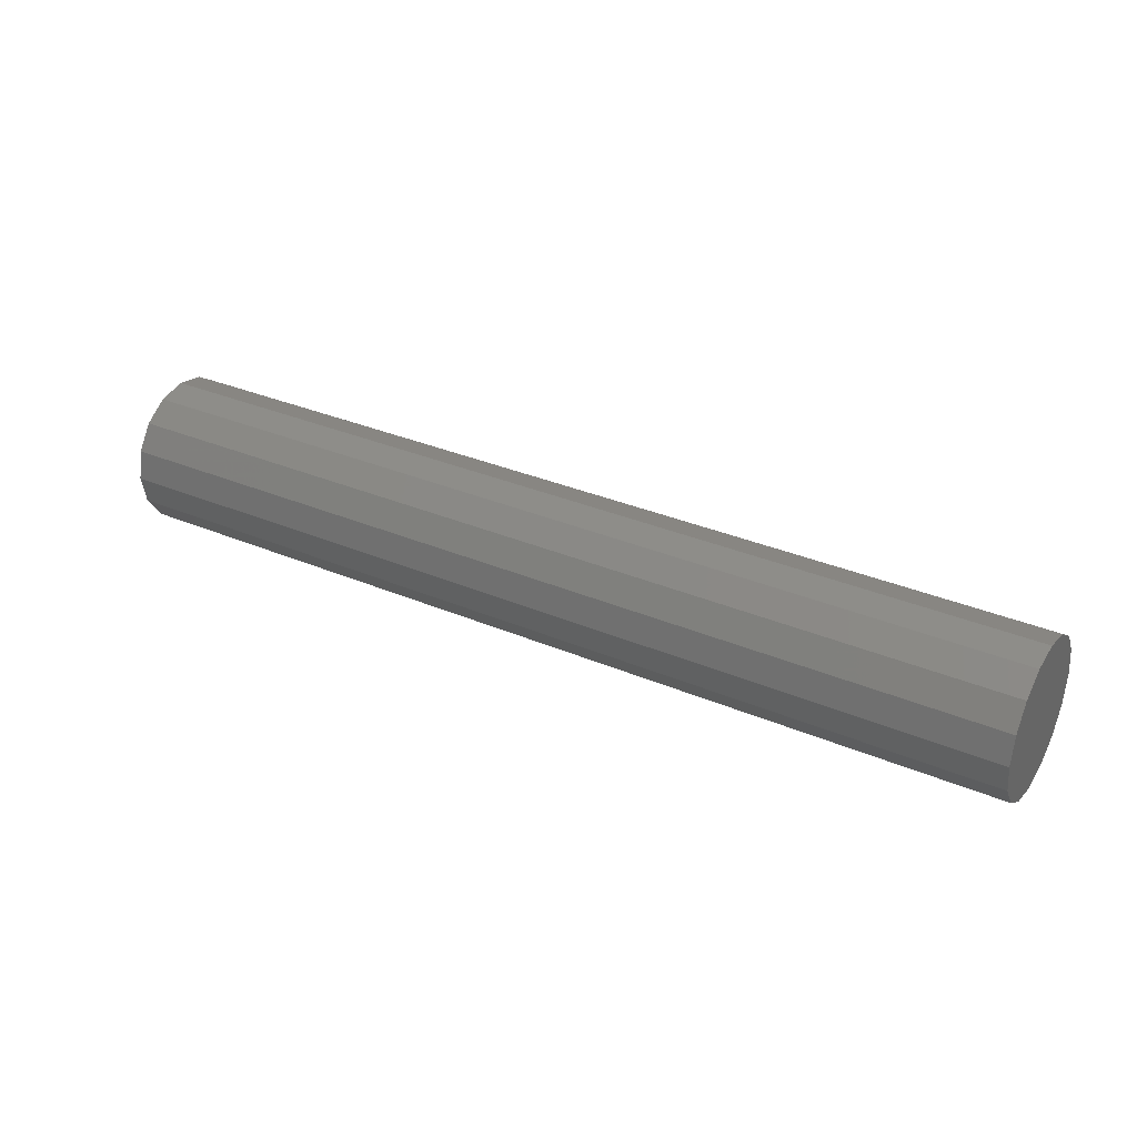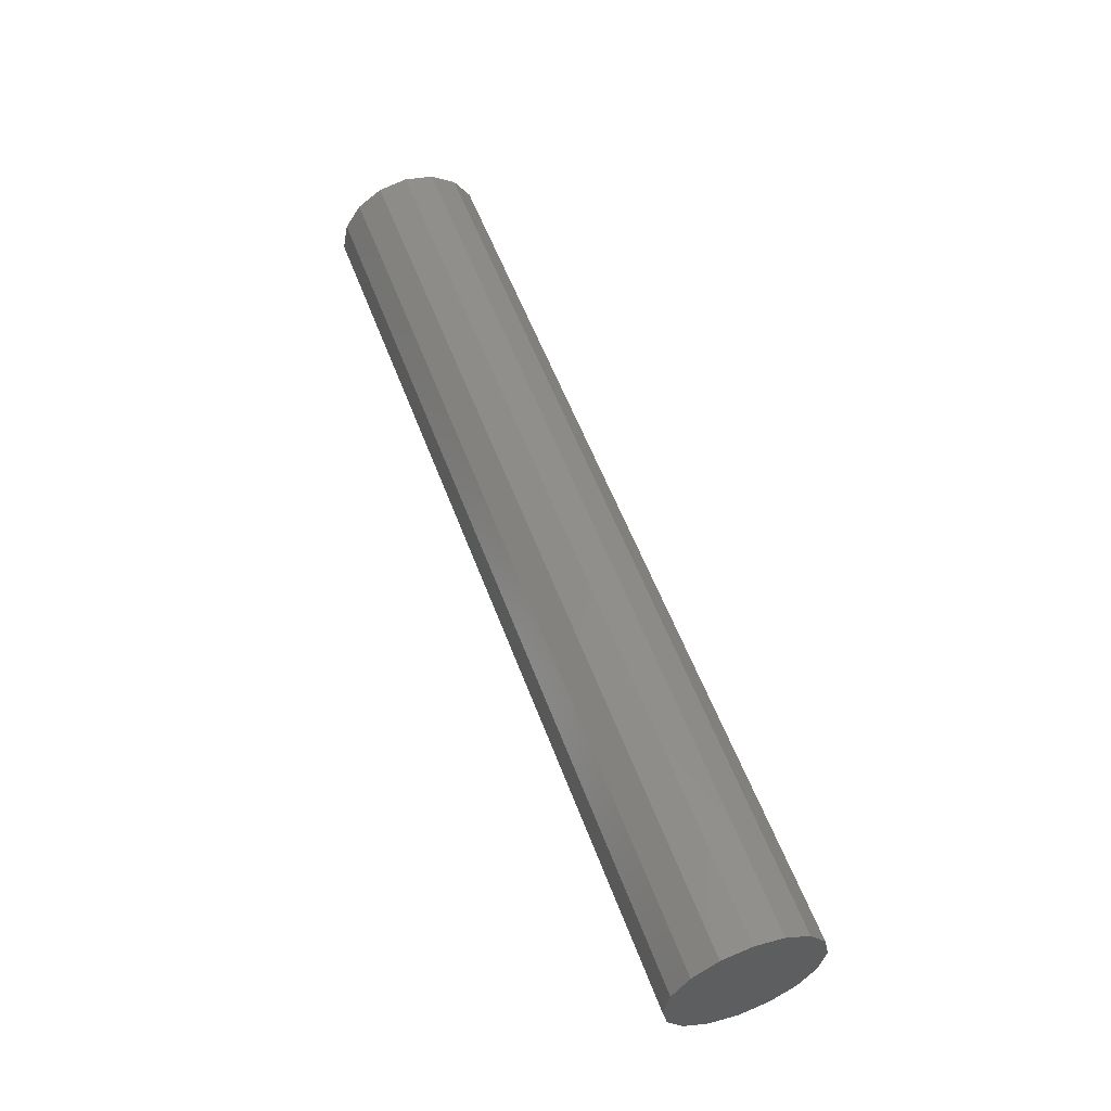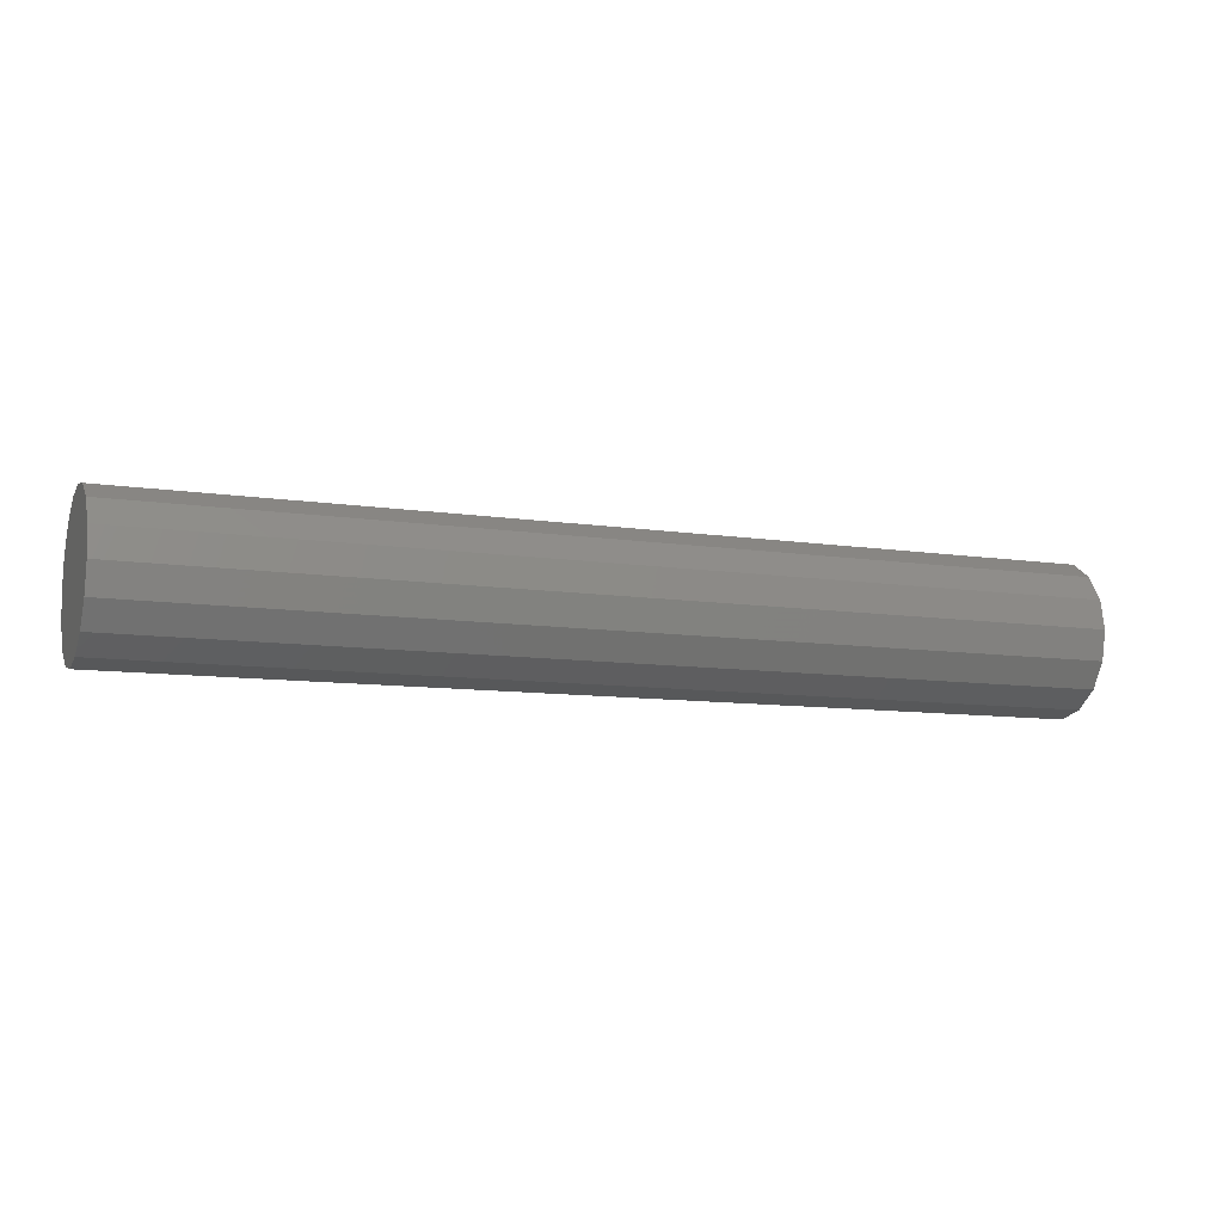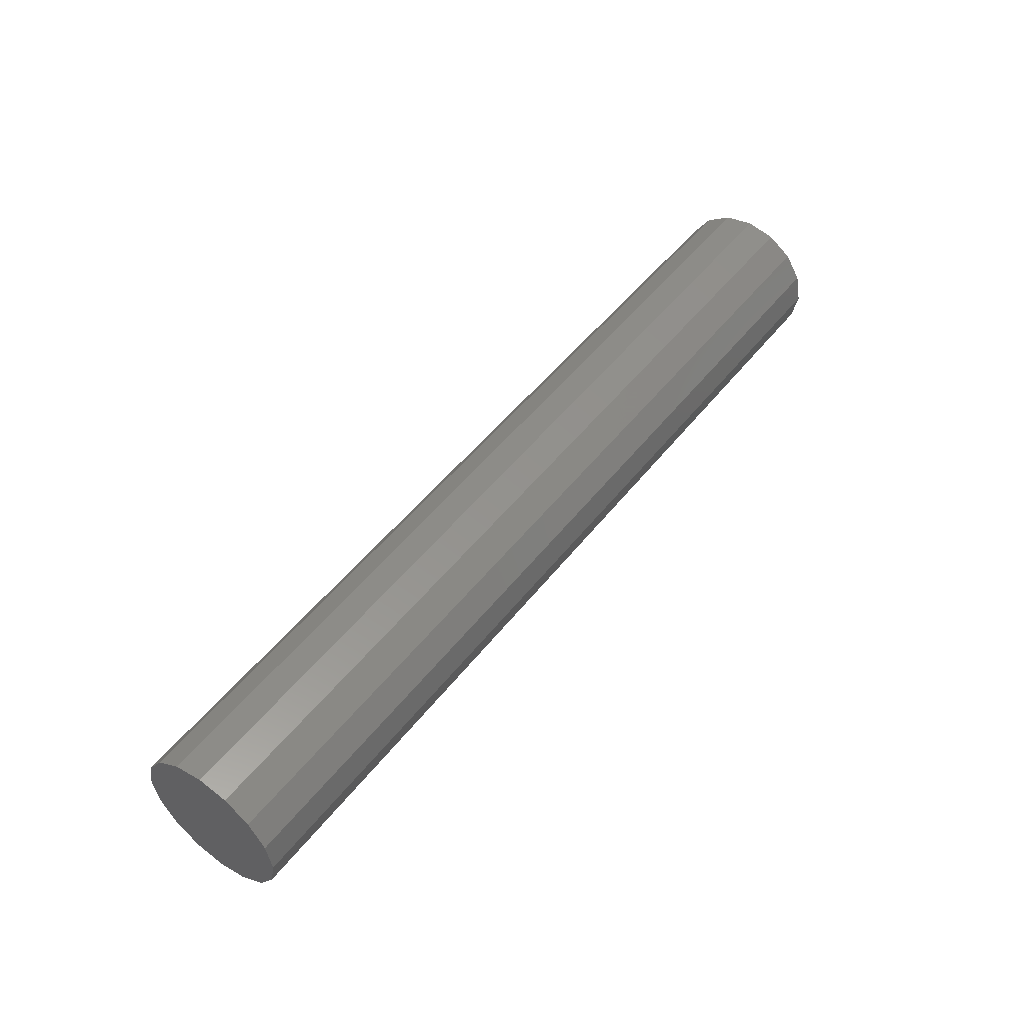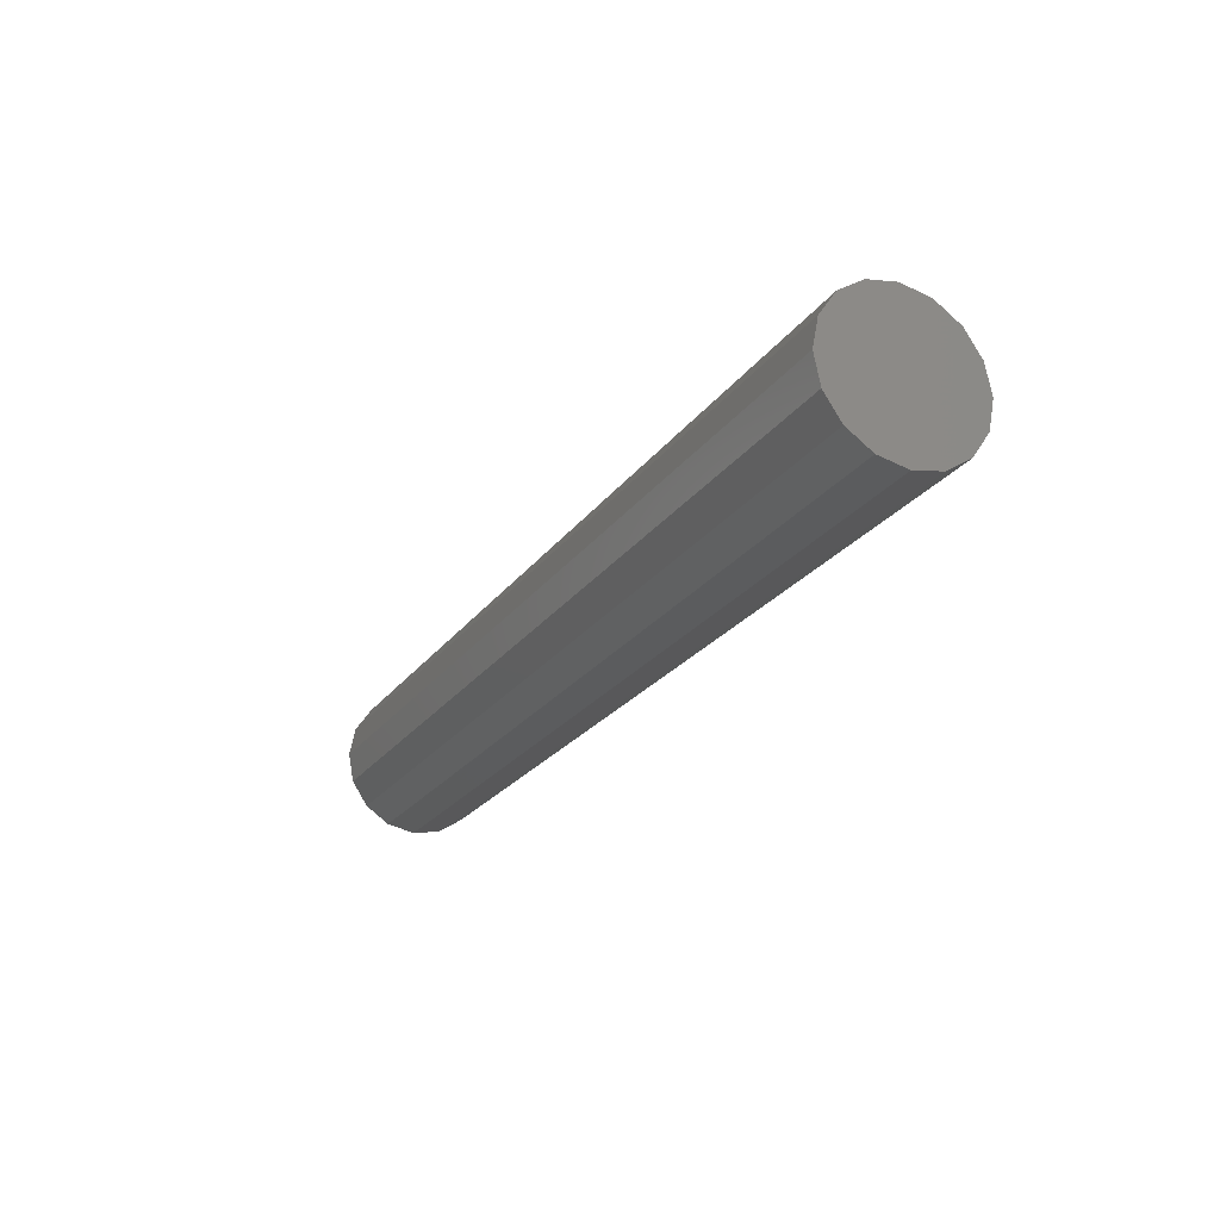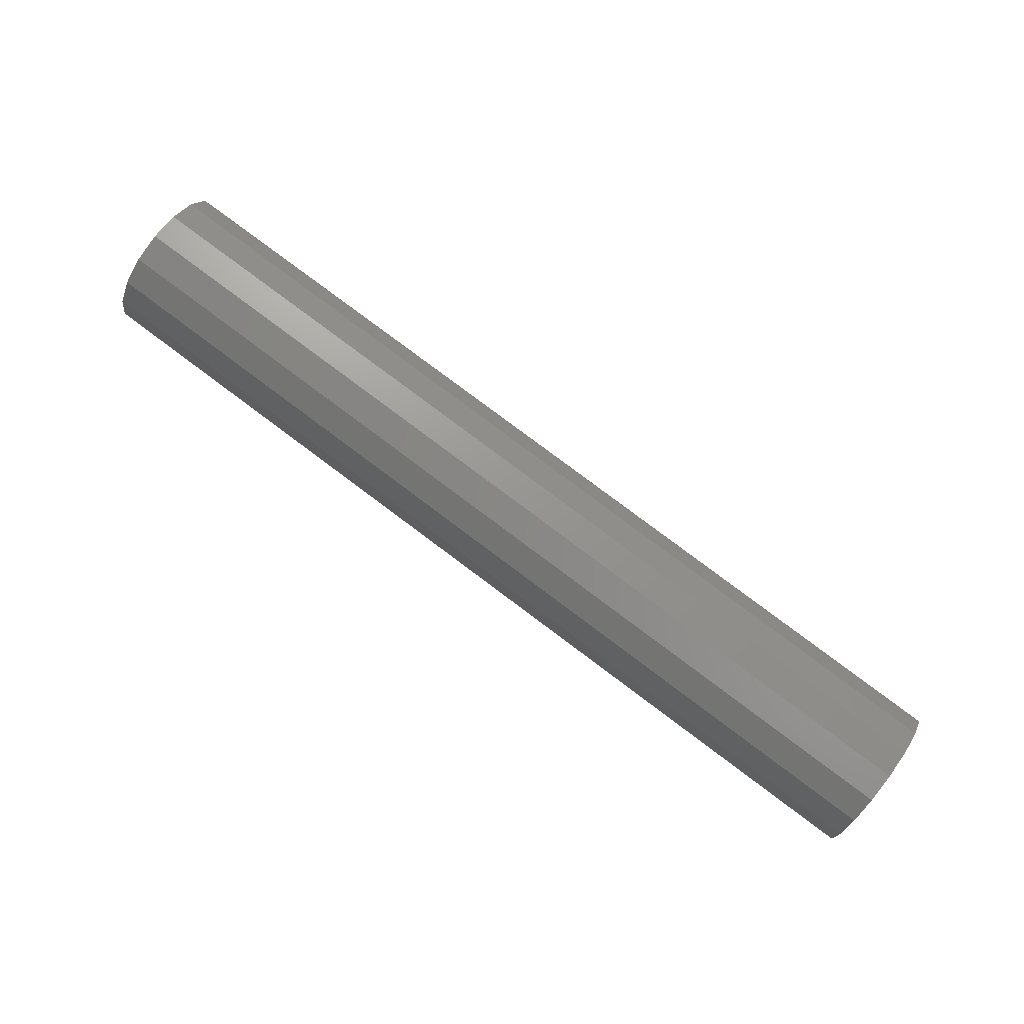
<metadata>
{"format":"stl","ext":"stl","renderer":"f3d","projection":"perspective","resolution":1024,"background":"white","views":[{"elev":32.8,"azim":30.5,"up":"+Z"},{"elev":55.6,"azim":69.8,"up":"+Z"},{"elev":-9.7,"azim":-21.6,"up":"+Y"},{"elev":50.0,"azim":126.5,"up":"+Z"},{"elev":-23.5,"azim":63.5,"up":"+Y"},{"elev":79.7,"azim":36.8,"up":"+Z"}]}
</metadata>
<code>
# stl→obj: 32 verts, 60 faces
v -1.005e-15 1.875 4.527
v -7.693e-16 3.465 3.465
v -1.088e-15 0 4.9
v -4.164e-16 4.527 1.875
v 0 4.9 0
v 4.164e-16 4.527 -1.875
v 7.693e-16 3.465 -3.465
v 1.005e-15 1.875 -4.527
v 1.088e-15 0 -4.9
v 1.005e-15 -1.875 -4.527
v 7.693e-16 -3.465 -3.465
v 4.164e-16 -4.527 -1.875
v 0 -4.9 0
v -4.164e-16 -4.527 1.875
v -7.693e-16 -3.465 3.465
v -1.005e-15 -1.875 4.527
v 60 1.875 -4.527
v 60 0 -4.9
v 60 3.465 -3.465
v 60 0 4.9
v 60 1.875 4.527
v 60 -1.875 4.527
v 60 -3.465 3.465
v 60 -4.527 1.875
v 60 -4.9 1.332e-14
v 60 -4.527 -1.875
v 60 -3.465 -3.465
v 60 -1.875 -4.527
v 60 4.527 -1.875
v 60 4.9 1.332e-14
v 60 4.527 1.875
v 60 3.465 3.465
f 1 2 3
f 3 2 4
f 3 4 5
f 3 5 6
f 3 6 7
f 3 7 8
f 3 8 9
f 3 9 10
f 3 10 11
f 3 11 12
f 3 12 13
f 3 13 14
f 3 14 15
f 3 15 16
f 17 18 8
f 8 18 9
f 19 17 7
f 7 17 8
f 3 20 21
f 1 3 21
f 3 16 22
f 20 3 22
f 16 15 23
f 22 16 23
f 15 14 24
f 23 15 24
f 14 13 25
f 24 14 25
f 13 12 26
f 25 13 26
f 12 11 27
f 26 12 27
f 10 28 11
f 11 28 27
f 9 18 10
f 10 18 28
f 29 19 6
f 6 19 7
f 30 29 5
f 5 29 6
f 31 30 4
f 4 30 5
f 32 31 2
f 2 31 4
f 1 21 32
f 2 1 32
f 20 22 23
f 25 20 24
f 24 20 23
f 26 20 25
f 27 20 26
f 28 20 27
f 18 20 28
f 17 20 18
f 19 20 17
f 29 20 19
f 30 20 29
f 31 20 30
f 32 20 31
f 21 20 32

</code>
